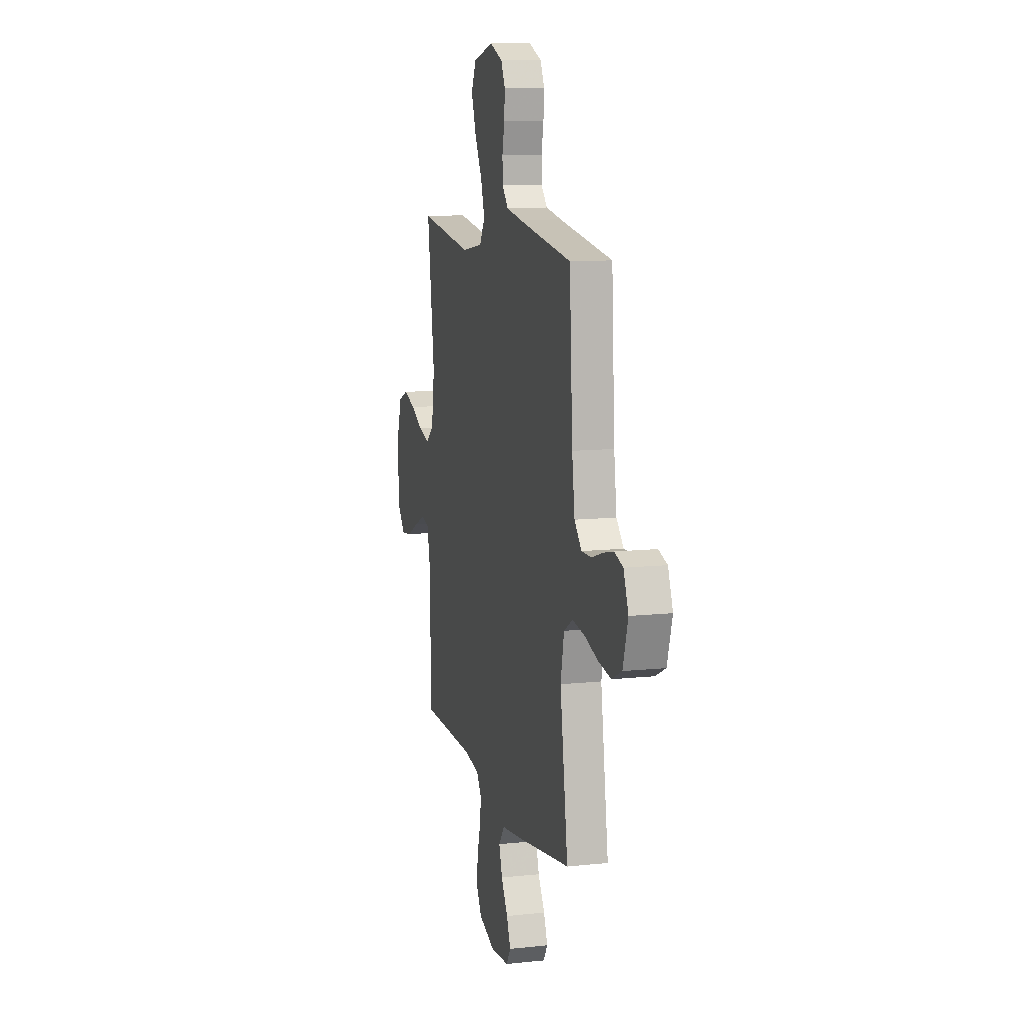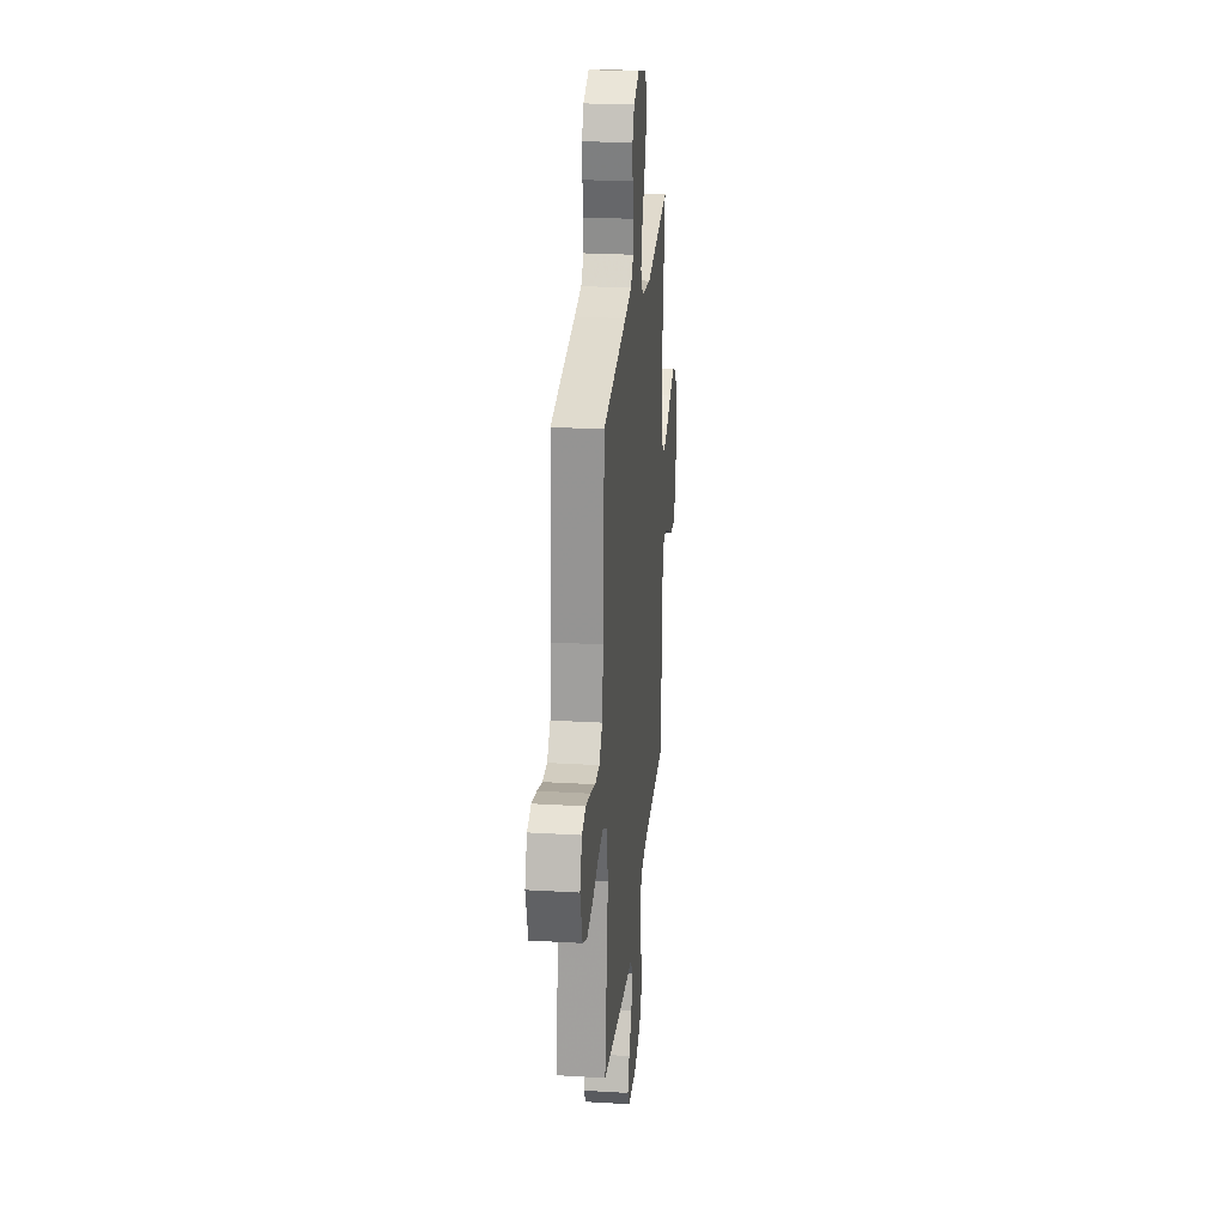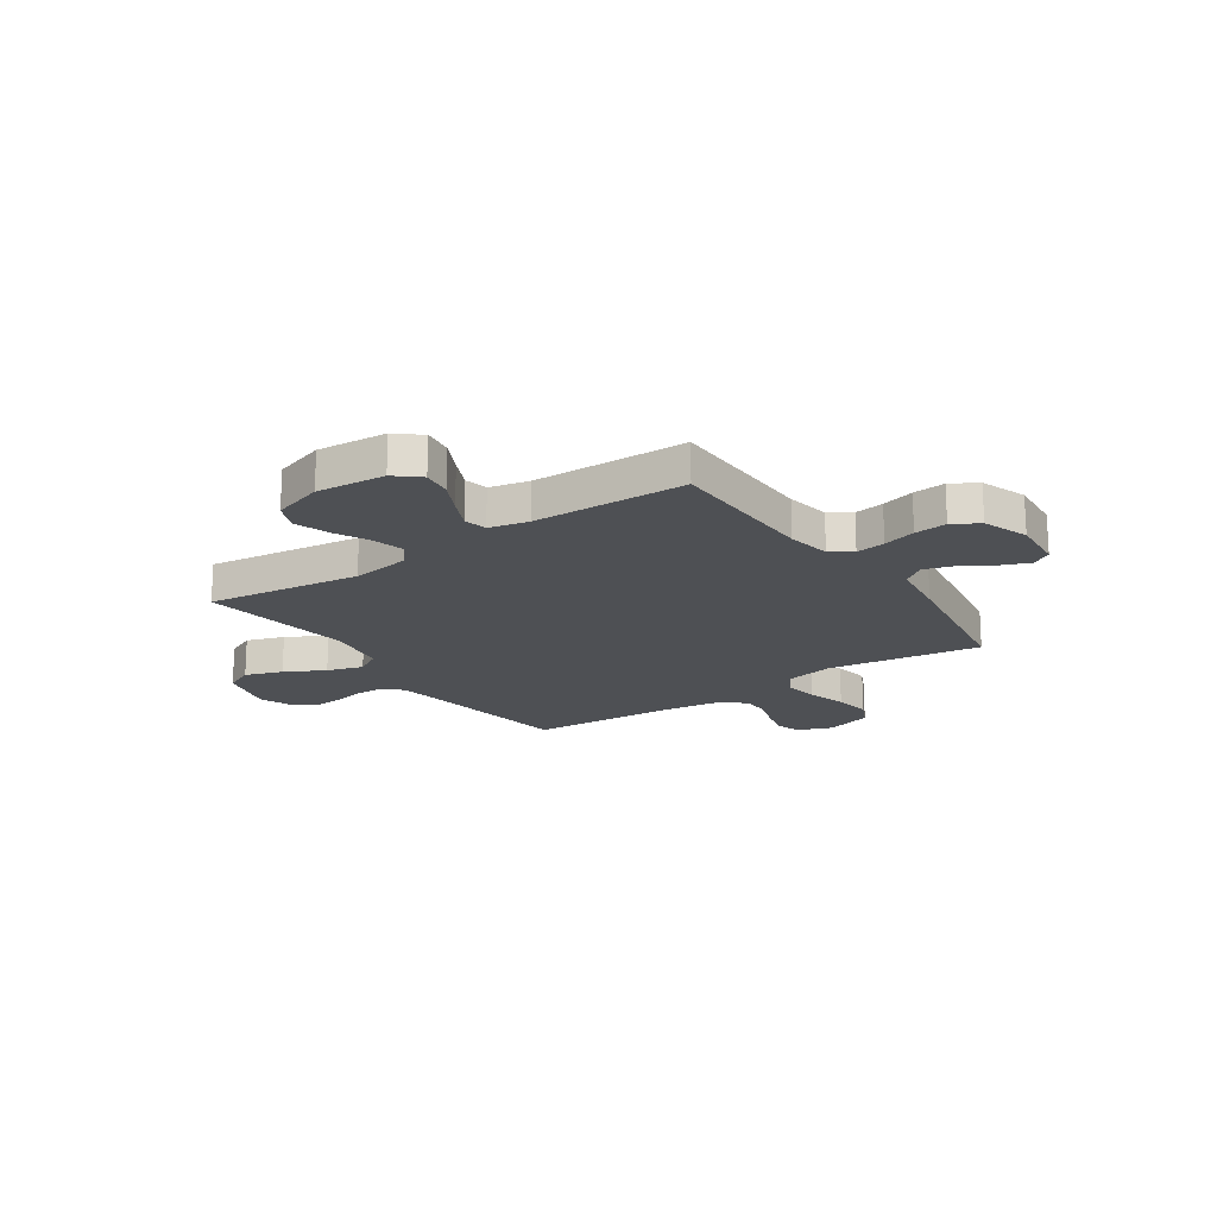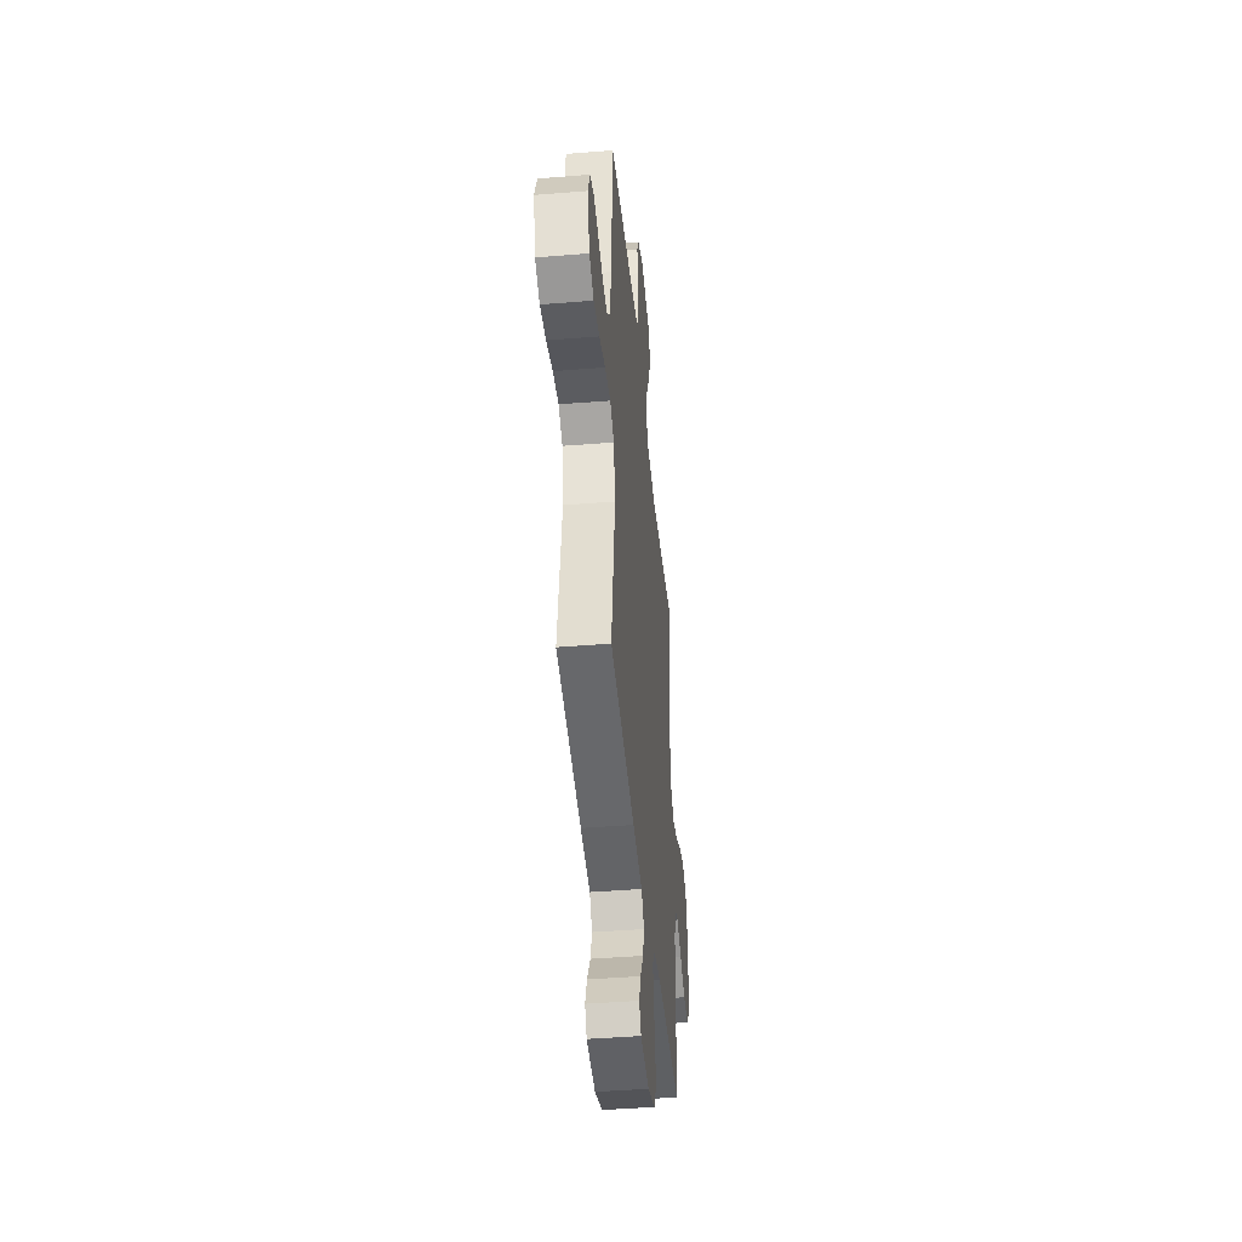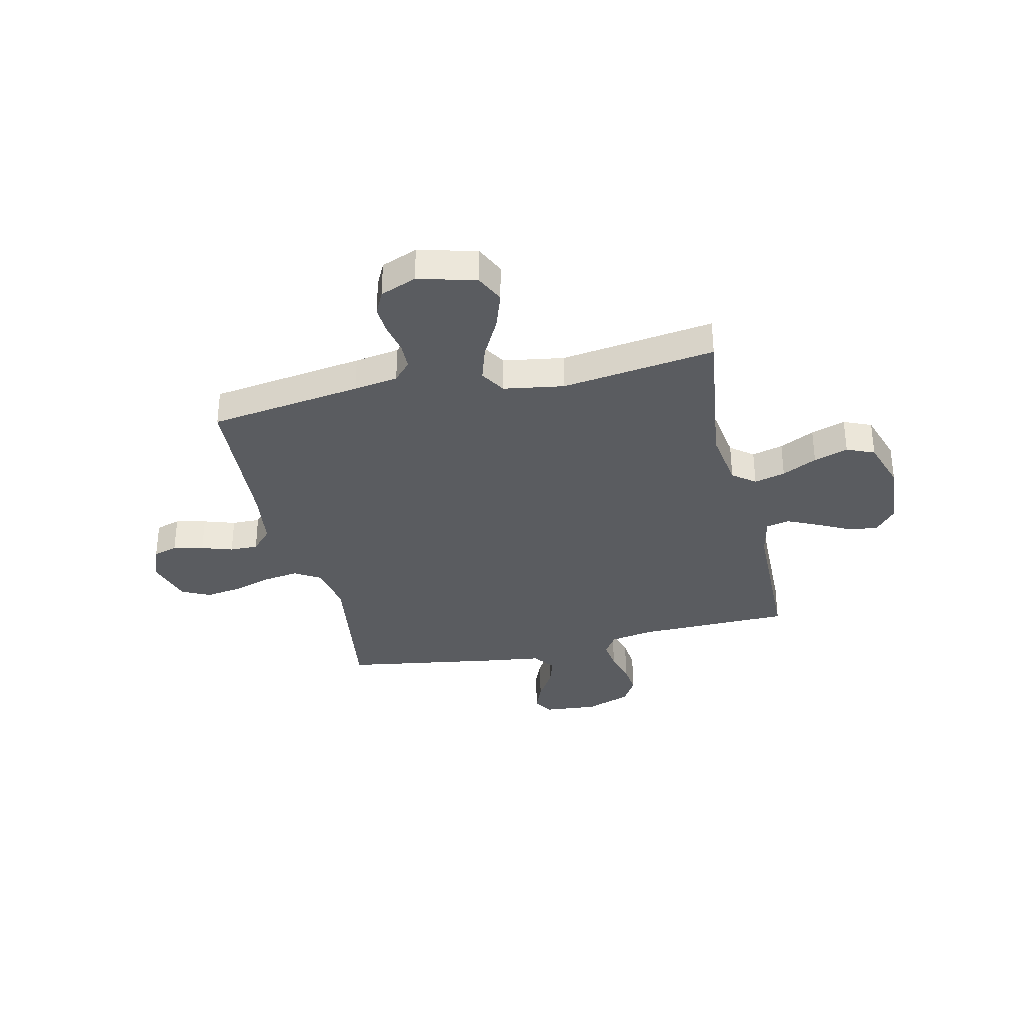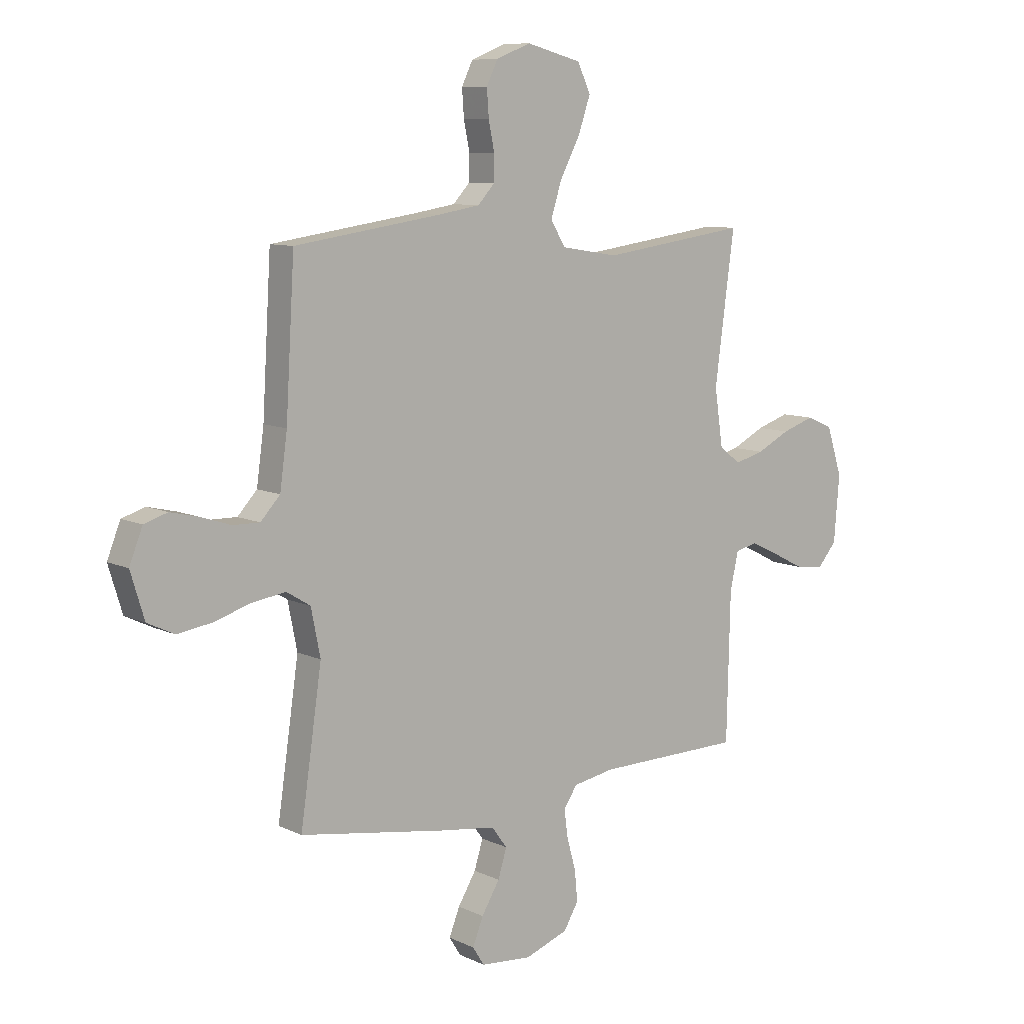
<metadata>
{"format":"obj","ext":"obj","renderer":"f3d","projection":"perspective","resolution":1024,"background":"white","views":[{"elev":11.0,"azim":-104.8,"up":"+Z"},{"elev":25.5,"azim":-84.6,"up":"+Z"},{"elev":-18.6,"azim":124.4,"up":"+Y"},{"elev":-43.4,"azim":-84.5,"up":"+Z"},{"elev":-34.0,"azim":13.0,"up":"+Y"},{"elev":9.2,"azim":-39.0,"up":"+Z"}]}
</metadata>
<code>
v -0.5 0.07 -0.5
v -0.456 0.07 -0.2
v -0.475 0.07 -0.105
v -0.524 0.07 -0.075
v -0.593 0.07 -0.085
v -0.668 0.07 -0.108
v -0.739 0.07 -0.119
v -0.795 0.07 -0.092
v -0.823 0.07 0
v -0.796 0.07 0.068
v -0.748 0.07 0.083
v -0.689 0.07 0.069
v -0.628 0.07 0.049
v -0.573 0.07 0.048
v -0.533 0.07 0.091
v -0.518 0.07 0.2
v -0.5 0.07 0.5
v -0.2 0.07 0.543
v -0.113 0.07 0.557
v -0.079 0.07 0.594
v -0.078 0.07 0.646
v -0.09 0.07 0.704
v -0.094 0.07 0.76
v -0.071 0.07 0.807
v 0 0.07 0.835
v 0.113 0.07 0.805
v 0.14 0.07 0.748
v 0.115 0.07 0.675
v 0.074 0.07 0.598
v 0.052 0.07 0.528
v 0.082 0.07 0.478
v 0.2 0.07 0.459
v 0.5 0.07 0.5
v 0.46 0.07 0.2
v 0.477 0.07 0.084
v 0.521 0.07 0.05
v 0.582 0.07 0.066
v 0.65 0.07 0.1
v 0.717 0.07 0.122
v 0.771 0.07 0.099
v 0.803 0.07 0
v 0.792 0.07 -0.135
v 0.752 0.07 -0.182
v 0.694 0.07 -0.174
v 0.629 0.07 -0.141
v 0.569 0.07 -0.113
v 0.524 0.07 -0.123
v 0.507 0.07 -0.2
v 0.5 0.07 -0.5
v 0.2 0.07 -0.504
v 0.115 0.07 -0.519
v 0.087 0.07 -0.561
v 0.095 0.07 -0.618
v 0.113 0.07 -0.682
v 0.119 0.07 -0.745
v 0.089 0.07 -0.796
v 0 0.07 -0.828
v -0.105 0.07 -0.819
v -0.129 0.07 -0.781
v -0.107 0.07 -0.726
v -0.07 0.07 -0.665
v -0.052 0.07 -0.607
v -0.084 0.07 -0.564
v -0.2 0.07 -0.548
v -0.5 0 -0.5
v -0.456 0 -0.2
v -0.475 0 -0.105
v -0.524 0 -0.075
v -0.593 0 -0.085
v -0.668 0 -0.108
v -0.739 0 -0.119
v -0.795 0 -0.092
v -0.823 0 0
v -0.796 0 0.068
v -0.748 0 0.083
v -0.689 0 0.069
v -0.628 0 0.049
v -0.573 0 0.048
v -0.533 0 0.091
v -0.518 0 0.2
v -0.5 0 0.5
v -0.2 0 0.543
v -0.113 0 0.557
v -0.079 0 0.594
v -0.078 0 0.646
v -0.09 0 0.704
v -0.094 0 0.76
v -0.071 0 0.807
v 0 0 0.835
v 0.113 0 0.805
v 0.14 0 0.748
v 0.115 0 0.675
v 0.074 0 0.598
v 0.052 0 0.528
v 0.082 0 0.478
v 0.2 0 0.459
v 0.5 0 0.5
v 0.46 0 0.2
v 0.477 0 0.084
v 0.521 0 0.05
v 0.582 0 0.066
v 0.65 0 0.1
v 0.717 0 0.122
v 0.771 0 0.099
v 0.803 0 0
v 0.792 0 -0.135
v 0.752 0 -0.182
v 0.694 0 -0.174
v 0.629 0 -0.141
v 0.569 0 -0.113
v 0.524 0 -0.123
v 0.507 0 -0.2
v 0.5 0 -0.5
v 0.2 0 -0.504
v 0.115 0 -0.519
v 0.087 0 -0.561
v 0.095 0 -0.618
v 0.113 0 -0.682
v 0.119 0 -0.745
v 0.089 0 -0.796
v 0 0 -0.828
v -0.105 0 -0.819
v -0.129 0 -0.781
v -0.107 0 -0.726
v -0.07 0 -0.665
v -0.052 0 -0.607
v -0.084 0 -0.564
v -0.2 0 -0.548
f 63 64 1 2
f 59 60 61
f 58 59 61
f 57 58 61
f 56 57 61
f 55 56 61
f 54 55 61
f 53 54 61
f 52 53 61 62
f 51 52 62 63
f 48 49 50
f 47 48 50 51
f 43 44 45
f 42 43 45
f 41 42 45
f 40 41 45
f 39 40 45
f 38 39 45
f 37 38 45
f 36 37 45 46
f 35 36 46 47
f 32 33 34
f 31 32 34 35
f 27 28 29
f 26 27 29
f 25 26 29
f 24 25 29
f 23 24 29
f 22 23 29
f 21 22 29
f 20 21 29 30
f 19 20 30 31
f 16 17 18
f 47 51 63
f 35 47 63
f 31 35 63
f 19 31 63
f 18 19 63
f 16 18 63
f 15 16 63
f 11 12 13
f 10 11 13
f 9 10 13
f 8 9 13
f 7 8 13
f 6 7 13
f 5 6 13
f 63 2 3
f 14 15 63 3
f 4 5 13 14
f 3 4 14
f 66 65 128 127
f 125 124 123
f 125 123 122
f 125 122 121
f 125 121 120
f 125 120 119
f 125 119 118
f 125 118 117
f 126 125 117 116
f 127 126 116 115
f 114 113 112
f 115 114 112 111
f 109 108 107
f 109 107 106
f 109 106 105
f 109 105 104
f 109 104 103
f 109 103 102
f 109 102 101
f 110 109 101 100
f 111 110 100 99
f 98 97 96
f 99 98 96 95
f 93 92 91
f 93 91 90
f 93 90 89
f 93 89 88
f 93 88 87
f 93 87 86
f 93 86 85
f 94 93 85 84
f 95 94 84 83
f 82 81 80
f 127 115 111
f 127 111 99
f 127 99 95
f 127 95 83
f 127 83 82
f 127 82 80
f 127 80 79
f 77 76 75
f 77 75 74
f 77 74 73
f 77 73 72
f 77 72 71
f 77 71 70
f 77 70 69
f 67 66 127
f 67 127 79 78
f 78 77 69 68
f 78 68 67
f 1 65 66 2
f 2 66 67 3
f 3 67 68 4
f 4 68 69 5
f 5 69 70 6
f 6 70 71 7
f 7 71 72 8
f 8 72 73 9
f 9 73 74 10
f 10 74 75 11
f 11 75 76 12
f 12 76 77 13
f 13 77 78 14
f 14 78 79 15
f 15 79 80 16
f 16 80 81 17
f 17 81 82 18
f 18 82 83 19
f 19 83 84 20
f 20 84 85 21
f 21 85 86 22
f 22 86 87 23
f 23 87 88 24
f 24 88 89 25
f 25 89 90 26
f 26 90 91 27
f 27 91 92 28
f 28 92 93 29
f 29 93 94 30
f 30 94 95 31
f 31 95 96 32
f 32 96 97 33
f 33 97 98 34
f 34 98 99 35
f 35 99 100 36
f 36 100 101 37
f 37 101 102 38
f 38 102 103 39
f 39 103 104 40
f 40 104 105 41
f 41 105 106 42
f 42 106 107 43
f 43 107 108 44
f 44 108 109 45
f 45 109 110 46
f 46 110 111 47
f 47 111 112 48
f 48 112 113 49
f 49 113 114 50
f 50 114 115 51
f 51 115 116 52
f 52 116 117 53
f 53 117 118 54
f 54 118 119 55
f 55 119 120 56
f 56 120 121 57
f 57 121 122 58
f 58 122 123 59
f 59 123 124 60
f 60 124 125 61
f 61 125 126 62
f 62 126 127 63
f 63 127 128 64
f 64 128 65 1

</code>
